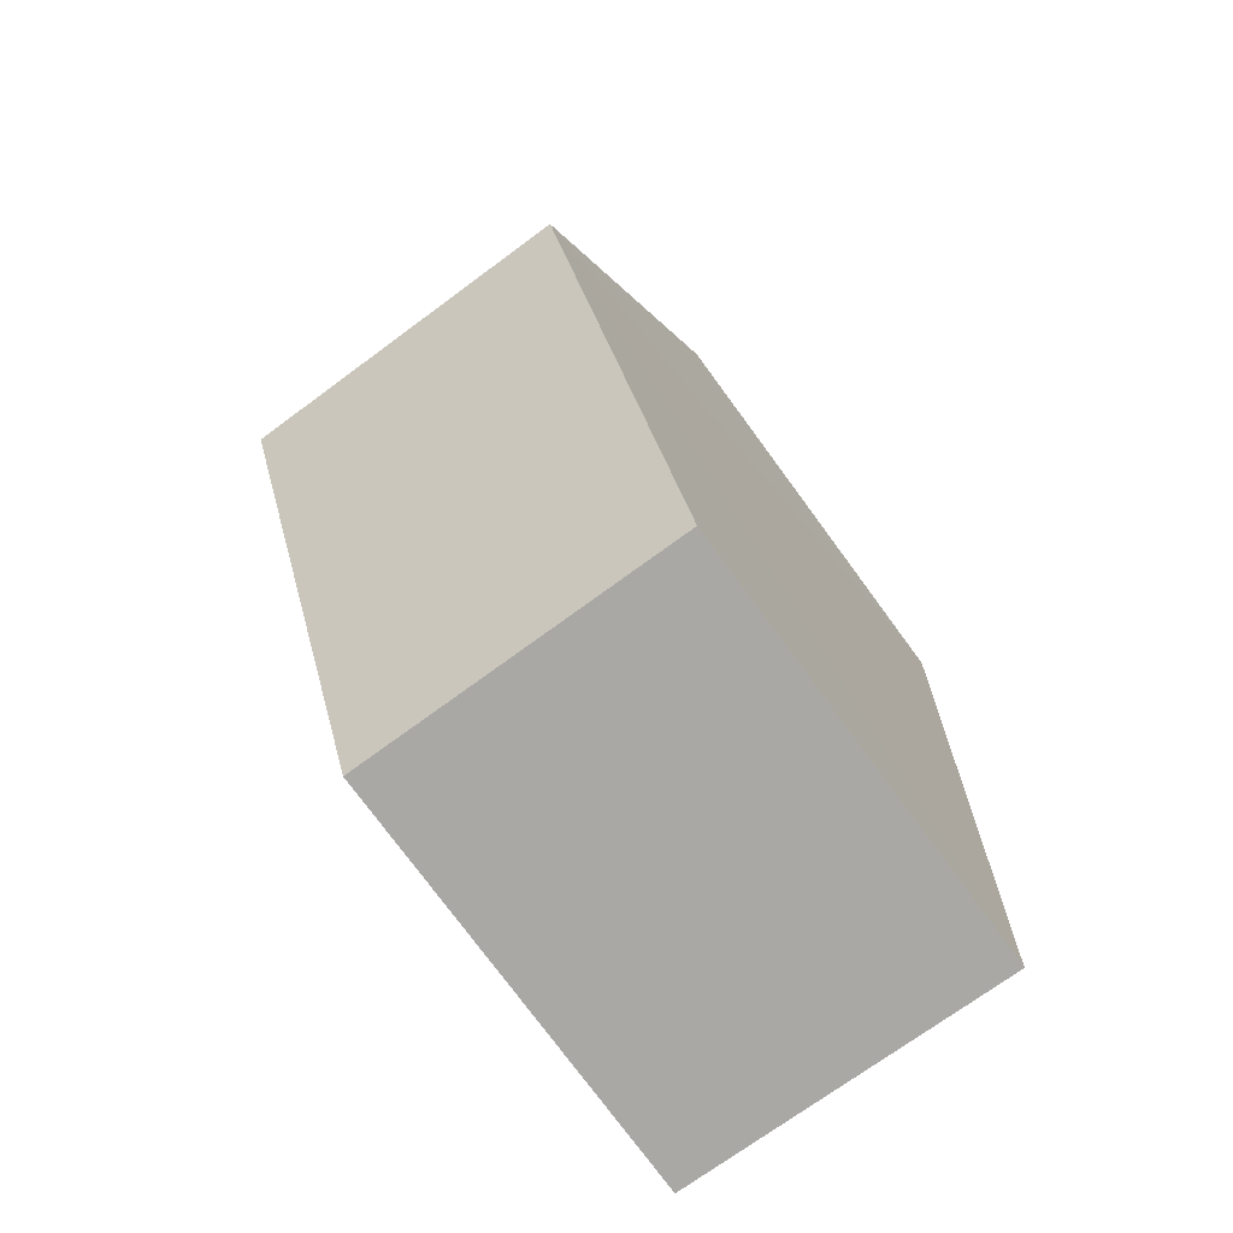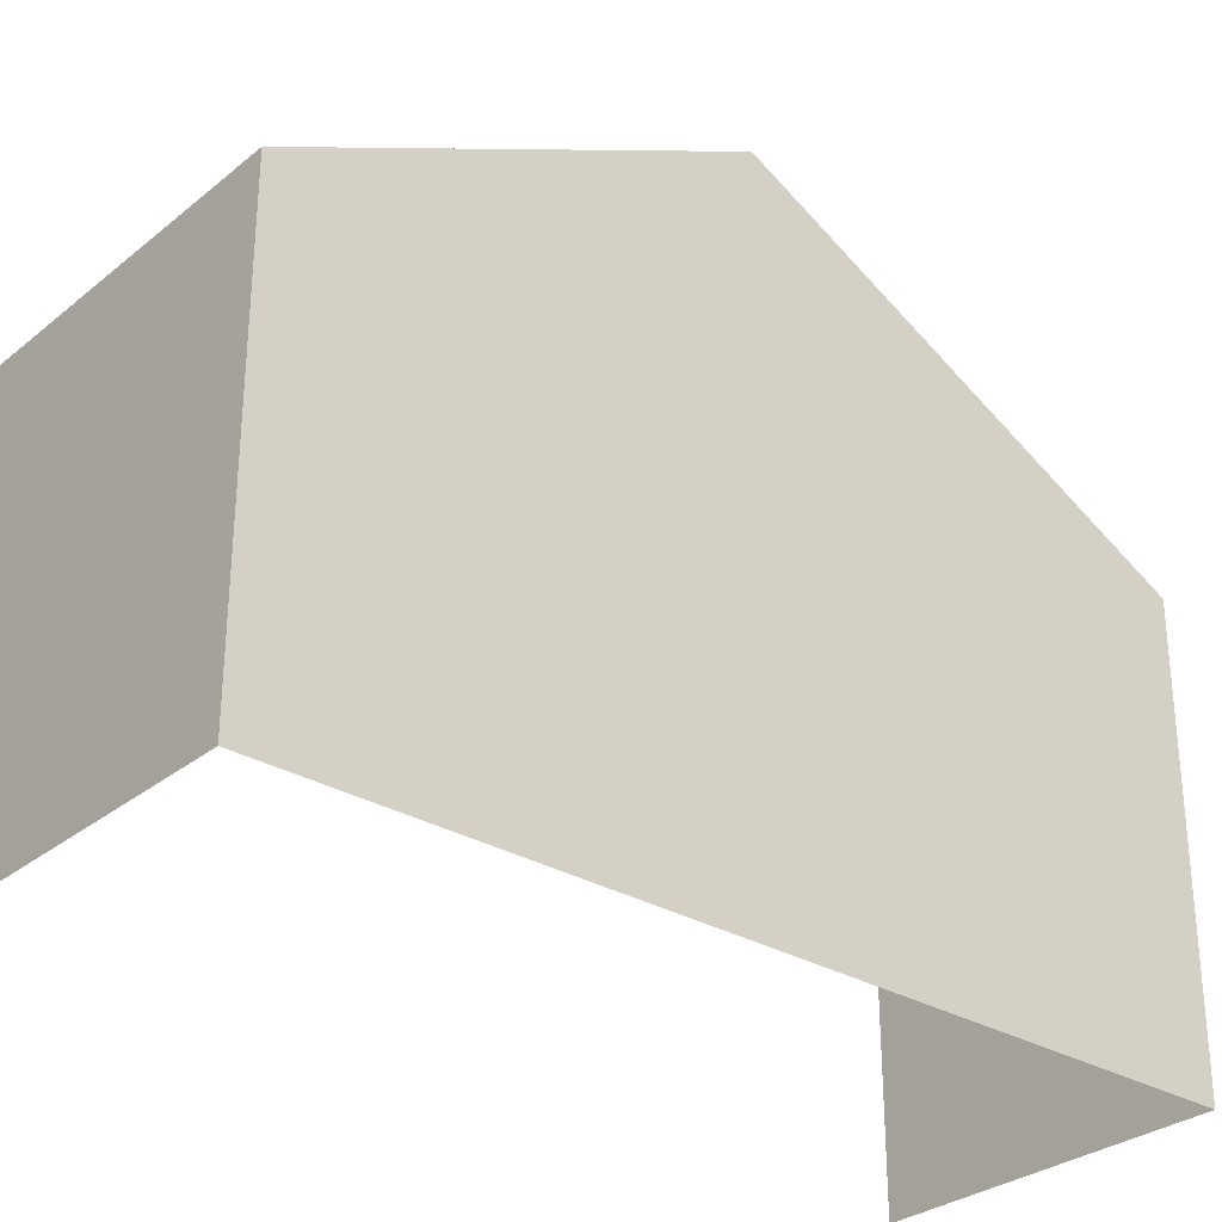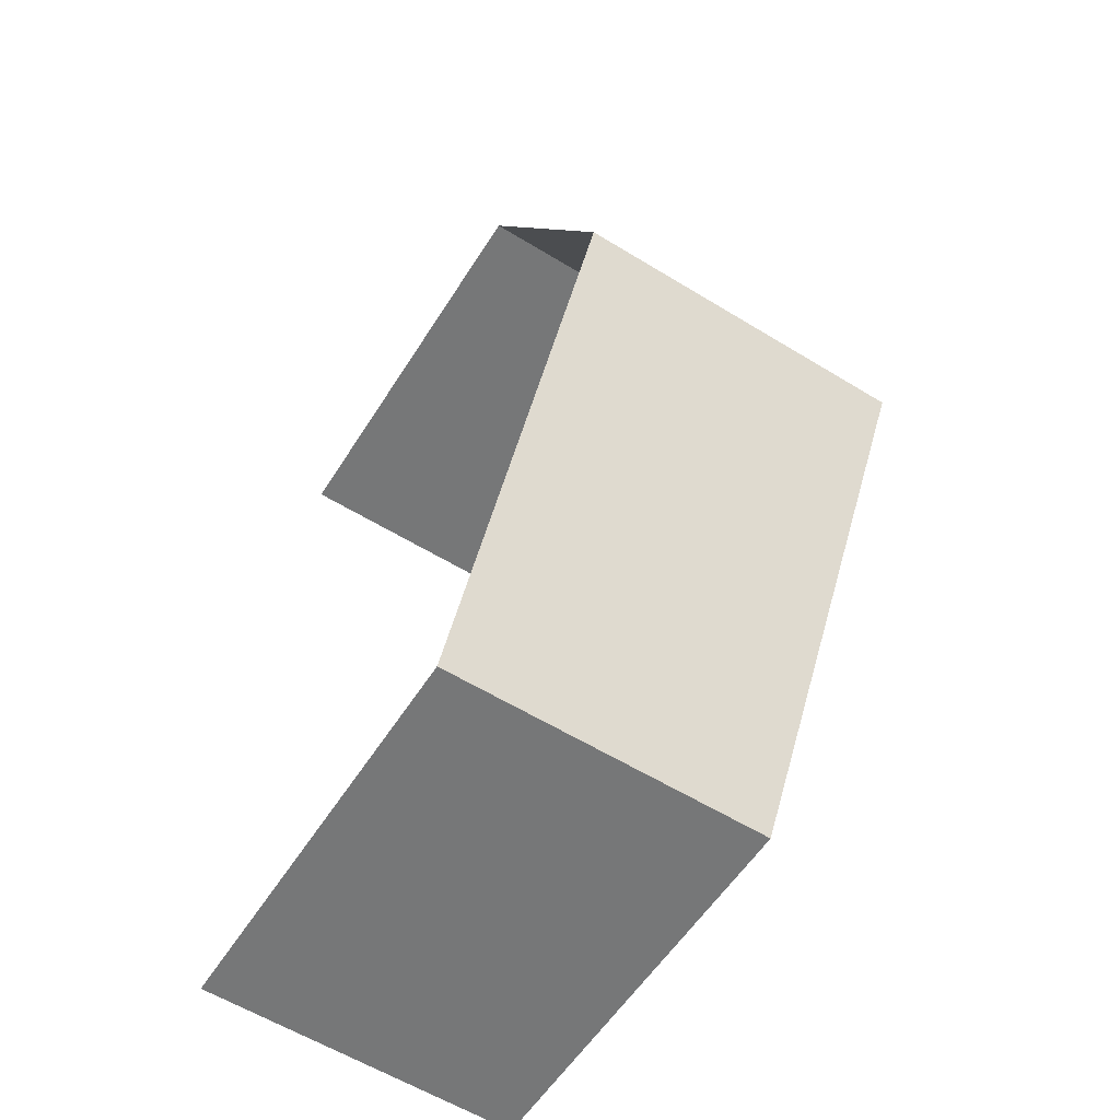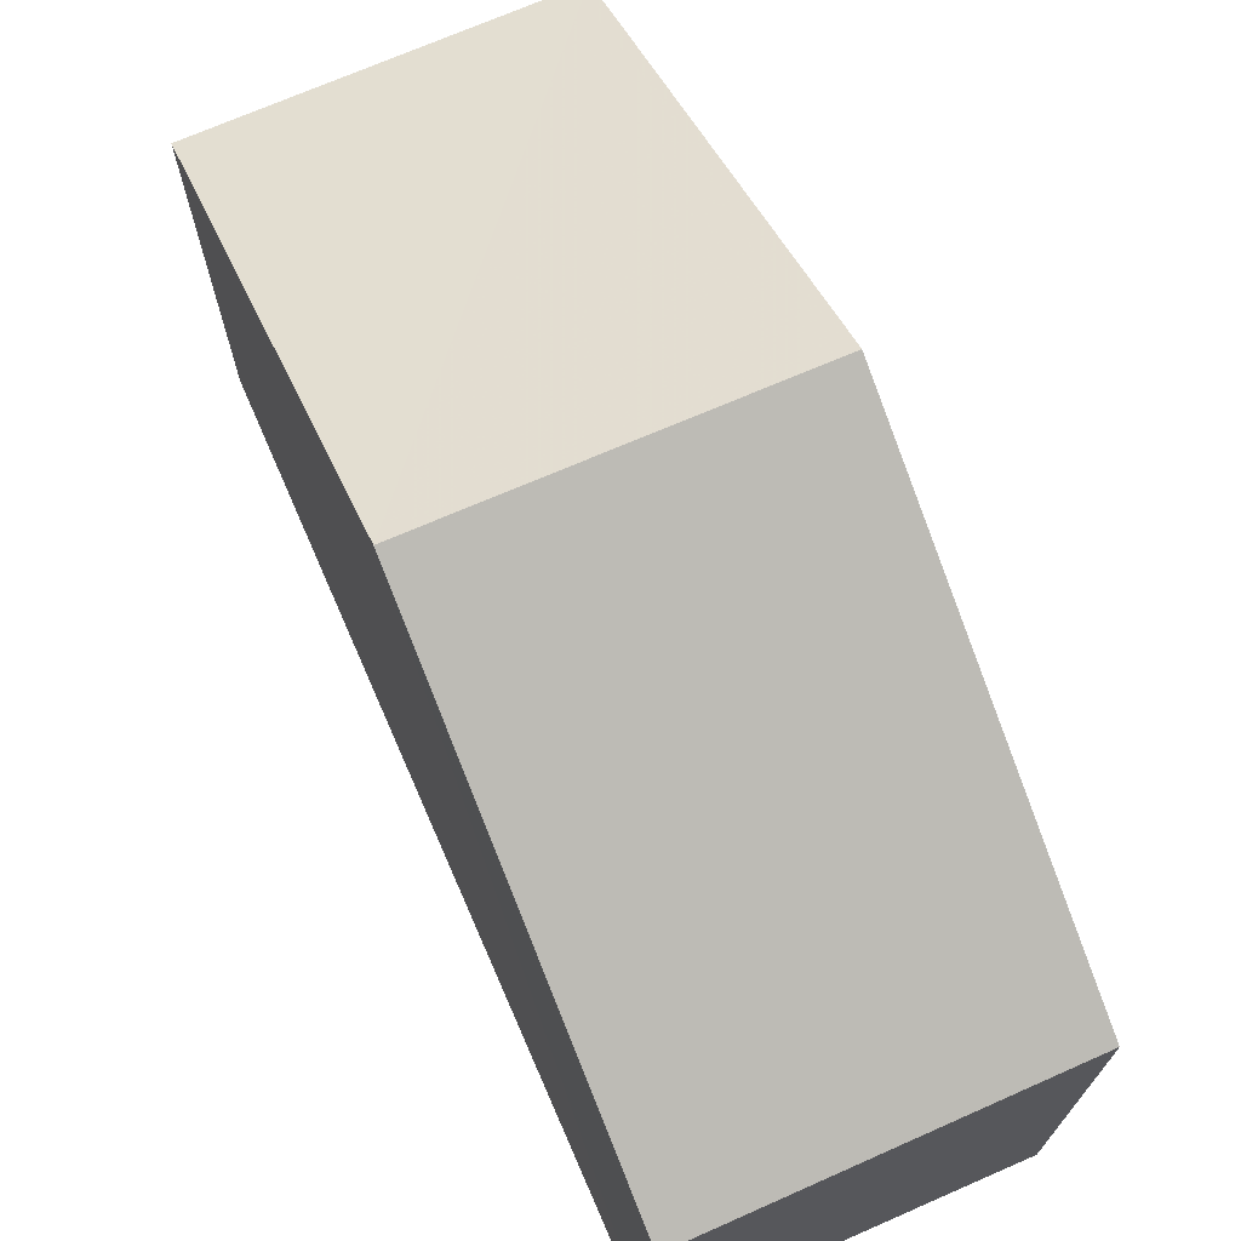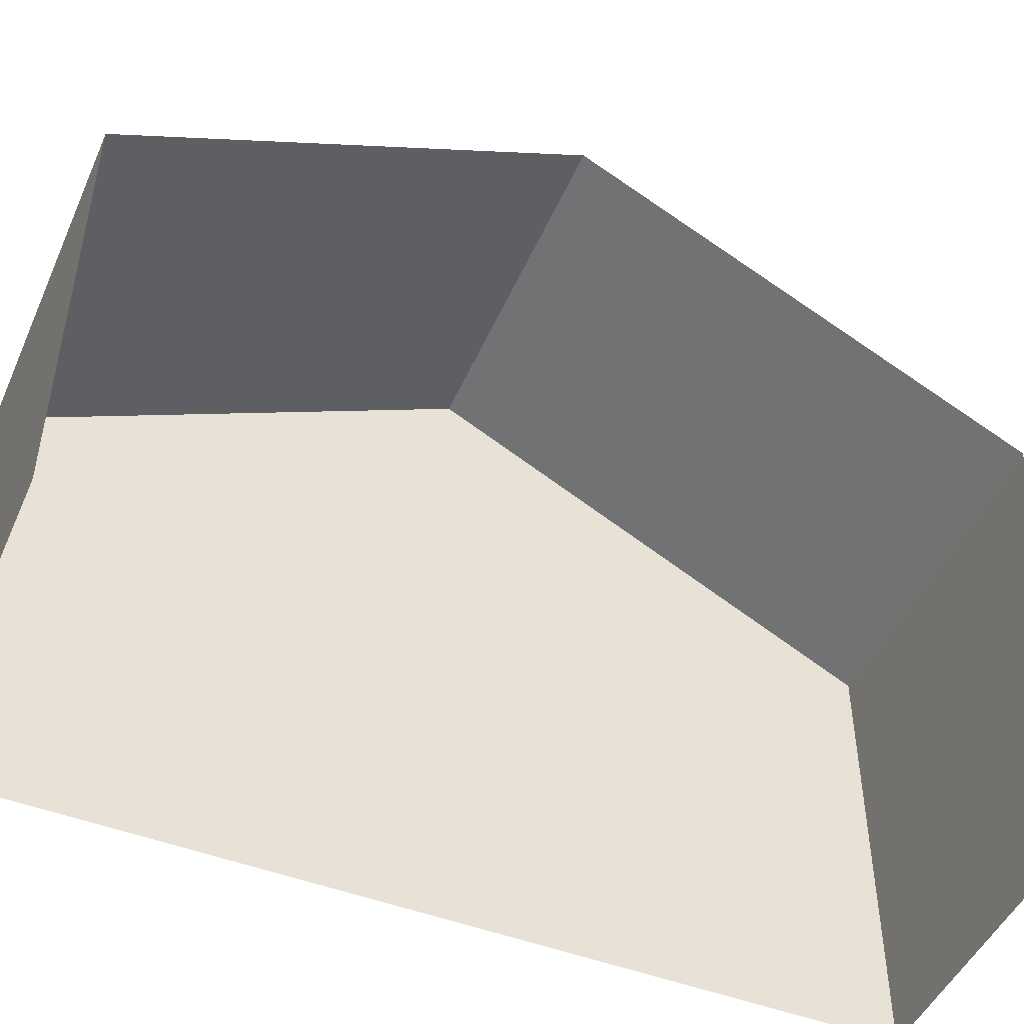
<metadata>
{"format":"obj","ext":"obj","renderer":"f3d","projection":"perspective","resolution":1024,"background":"white","views":[{"elev":-76.9,"azim":36.4,"up":"+Y"},{"elev":-30.2,"azim":47.0,"up":"+Z"},{"elev":-56.0,"azim":-31.7,"up":"+Y"},{"elev":70.9,"azim":153.9,"up":"+Z"},{"elev":-48.0,"azim":-115.8,"up":"+Z"}]}
</metadata>
<code>
v -3.733e+05 -1.057e+05 21.15
v -3.733e+05 -1.057e+05 21.15
v -3.733e+05 -1.057e+05 21.15
v -3.733e+05 -1.057e+05 21.15
v -3.733e+05 -1.057e+05 28.57
v -3.733e+05 -1.057e+05 28.57
v -3.733e+05 -1.057e+05 32.41
v -3.733e+05 -1.057e+05 32.41
v -3.733e+05 -1.057e+05 28.56
v -3.733e+05 -1.057e+05 28.56
f 1 2 3
f 4 1 3
f 10 2 8
f 2 1 8
f 1 5 8
f 5 6 7
f 8 5 7
f 9 10 8
f 7 9 8
f 5 1 4
f 6 5 4
f 10 3 2
f 10 9 3
f 6 4 7
f 4 3 7
f 3 9 7

</code>
